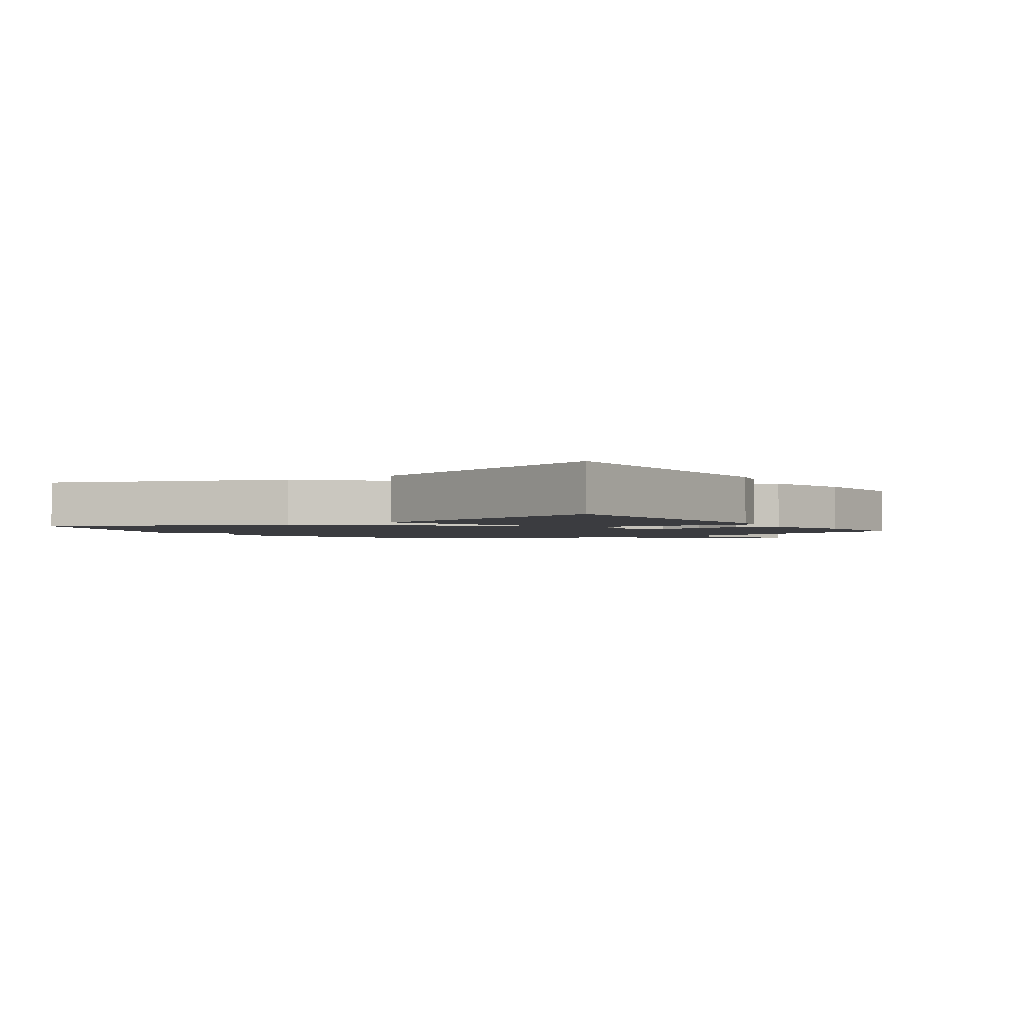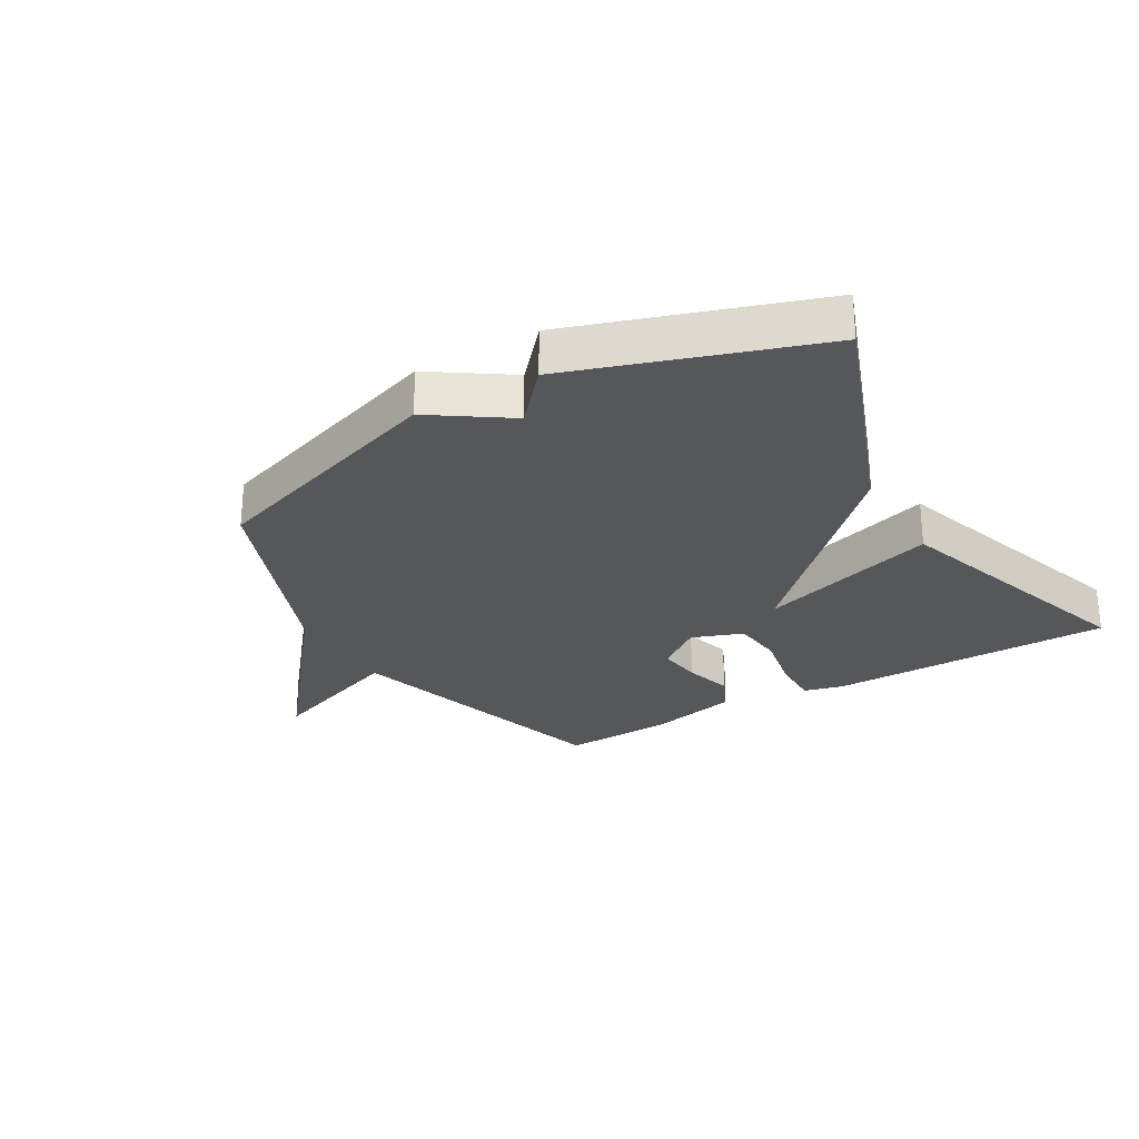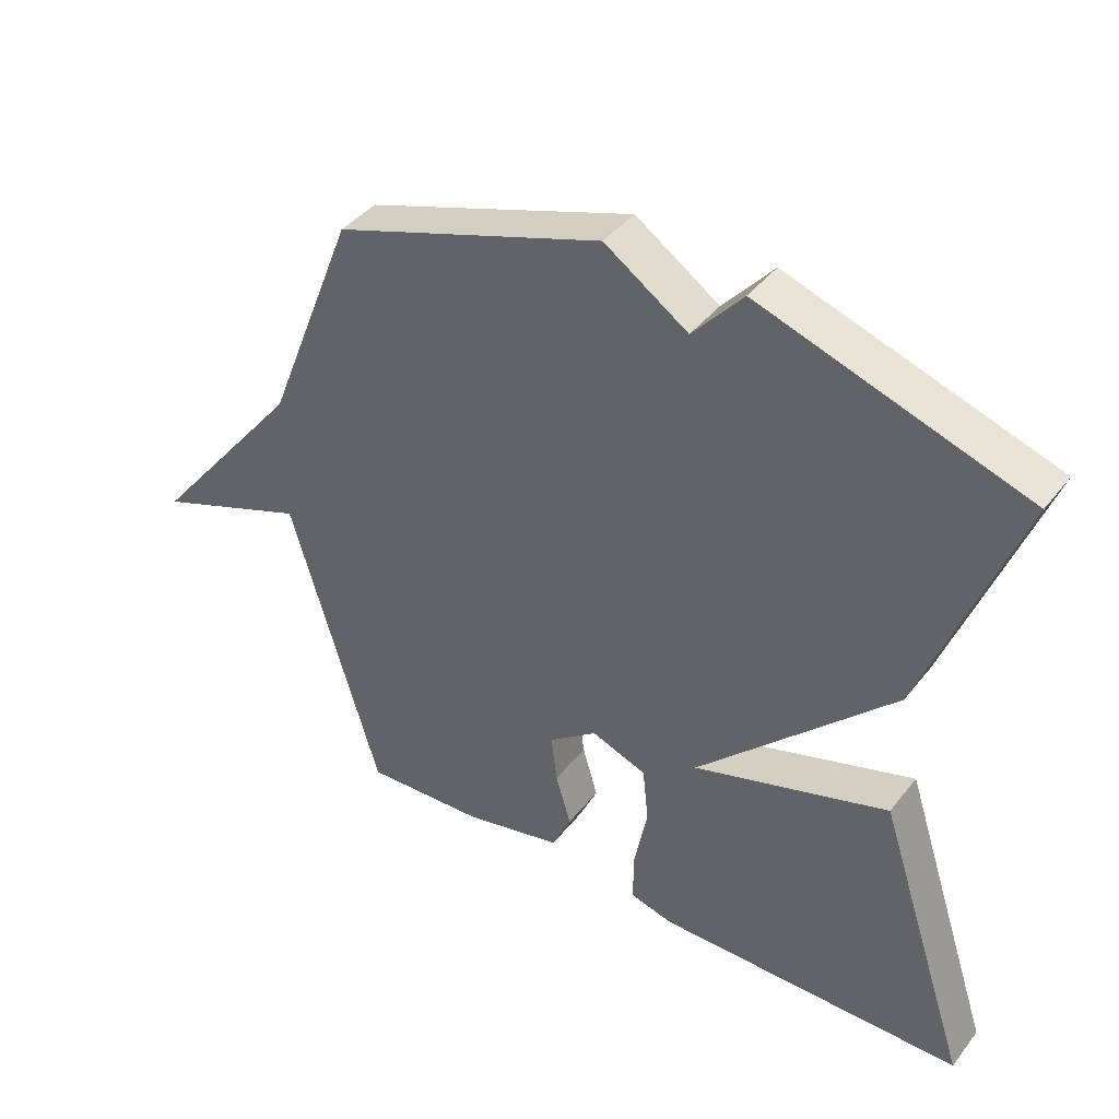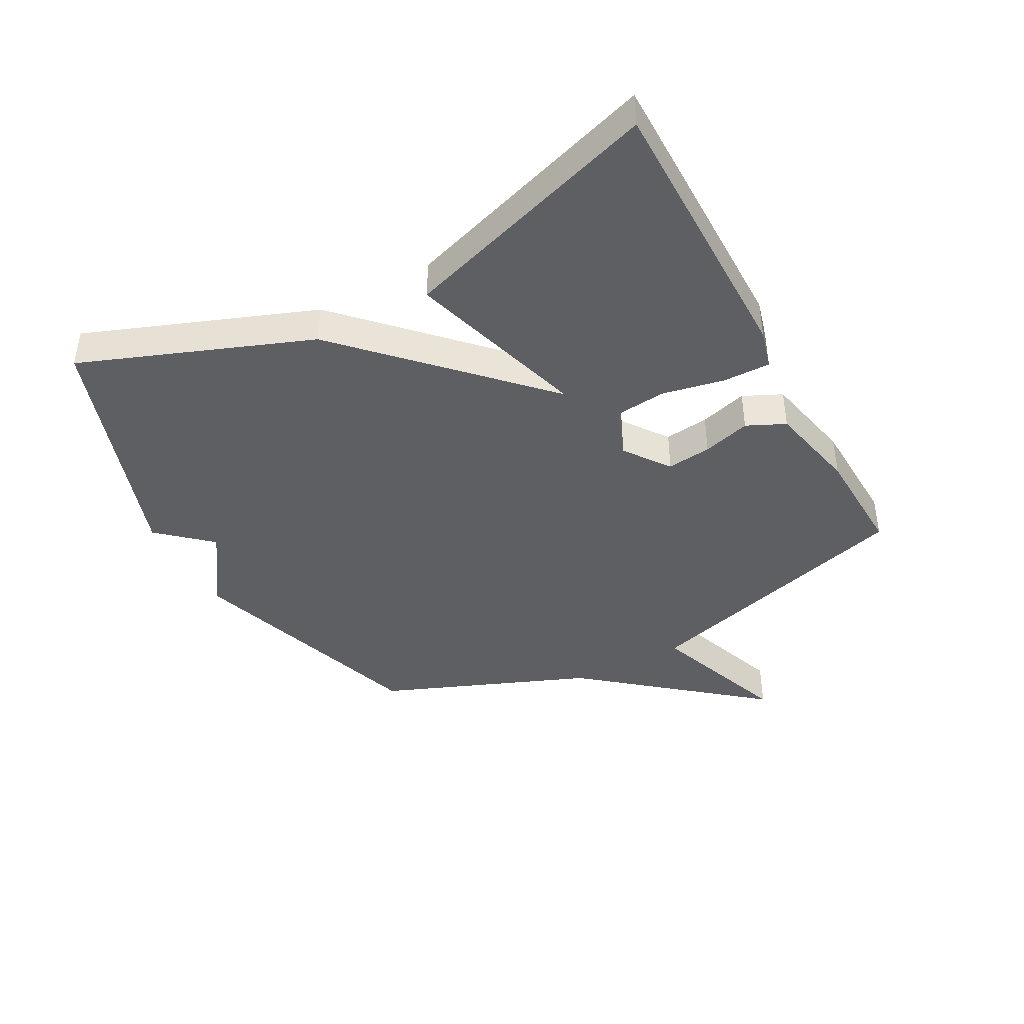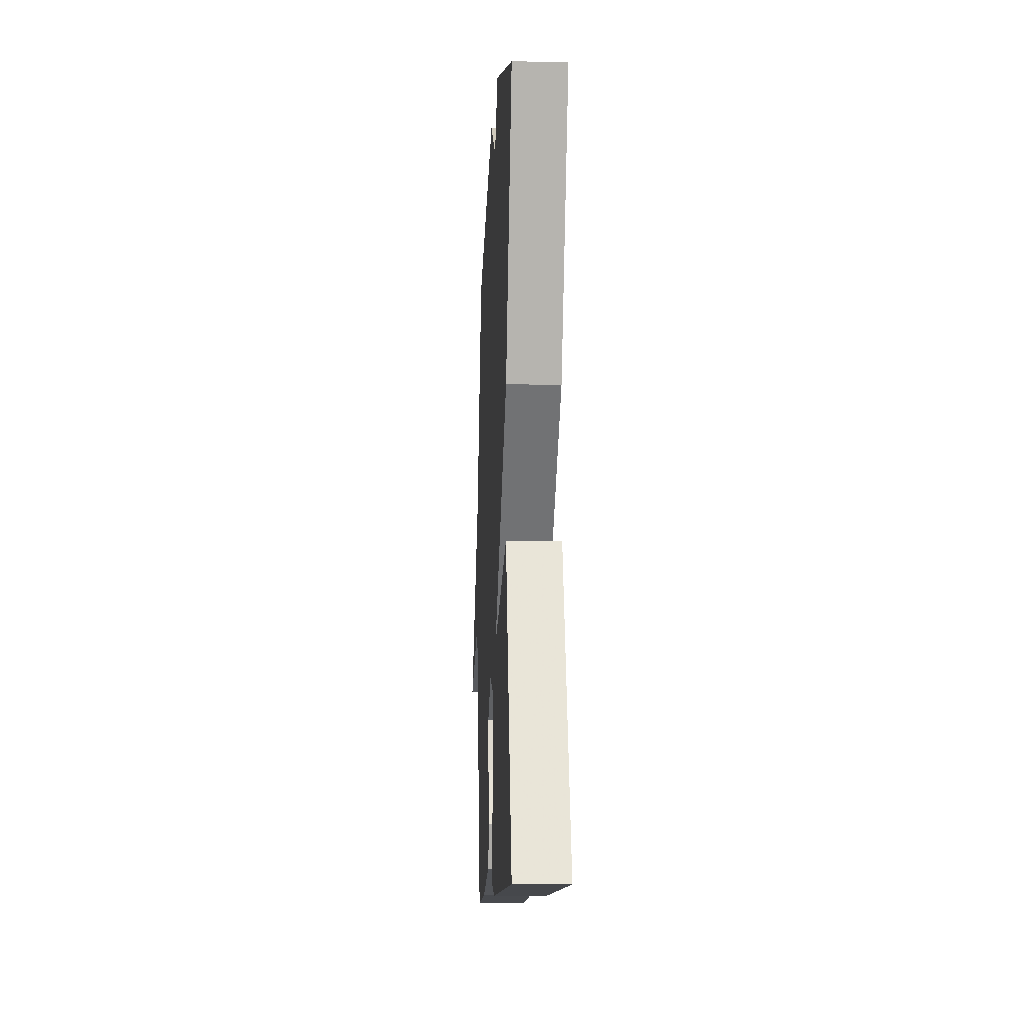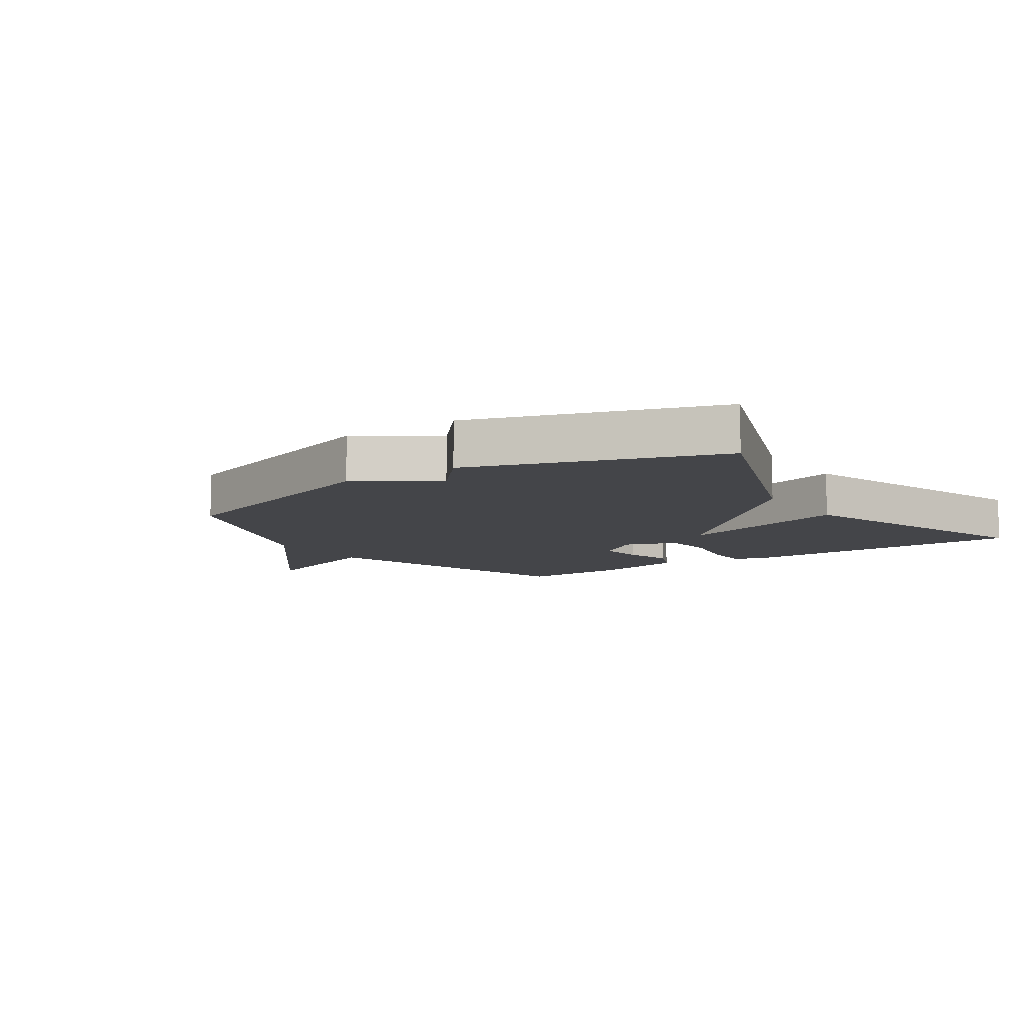
<metadata>
{"format":"obj","ext":"obj","renderer":"f3d","projection":"perspective","resolution":1024,"background":"white","views":[{"elev":-2.1,"azim":123.3,"up":"+Y"},{"elev":-27.1,"azim":30.4,"up":"+Y"},{"elev":40.9,"azim":34.4,"up":"+Z"},{"elev":-41.8,"azim":118.1,"up":"+Y"},{"elev":-10.8,"azim":87.1,"up":"+Z"},{"elev":-9.0,"azim":34.4,"up":"+Y"}]}
</metadata>
<code>
v 0.5 0.07 0.5
v 0.36 0.07 0.126
v 0.066 0.07 -0.164
v 0.36 0.07 -0.074
v 0.5 0.07 -0.5
v 0.036 0.07 -0.502
v -0.029 0.07 -0.485
v -0.028 0.07 -0.407
v -0.008 0.07 -0.306
v -0.017 0.07 -0.222
v -0.1 0.07 -0.191
v -0.173 0.07 -0.245
v -0.164 0.07 -0.318
v -0.141 0.07 -0.396
v -0.17 0.07 -0.459
v -0.318 0.07 -0.492
v -0.5 0.07 -0.5
v -0.635 0.07 -0.042
v -0.866 0.07 -0.127
v -0.635 0.07 0.158
v -0.5 0.07 0.5
v -0.097 0.07 0.634
v 0.028 0.07 0.549
v 0.103 0.07 0.634
v 0.5 0 0.5
v 0.36 0 0.126
v 0.066 0 -0.164
v 0.36 0 -0.074
v 0.5 0 -0.5
v 0.036 0 -0.502
v -0.029 0 -0.485
v -0.028 0 -0.407
v -0.008 0 -0.306
v -0.017 0 -0.222
v -0.1 0 -0.191
v -0.173 0 -0.245
v -0.164 0 -0.318
v -0.141 0 -0.396
v -0.17 0 -0.459
v -0.318 0 -0.492
v -0.5 0 -0.5
v -0.635 0 -0.042
v -0.866 0 -0.127
v -0.635 0 0.158
v -0.5 0 0.5
v -0.097 0 0.634
v 0.028 0 0.549
v 0.103 0 0.634
f 1 2 3
f 24 1 3
f 23 24 3
f 22 23 3
f 21 22 3
f 20 21 3
f 18 19 20
f 17 18 20
f 16 17 20
f 15 16 20
f 14 15 20
f 13 14 20
f 12 13 20
f 11 12 20
f 10 11 20 3
f 4 5 6
f 3 4 6
f 10 3 6
f 9 10 6
f 6 7 8 9
f 27 26 25
f 27 25 48
f 27 48 47
f 27 47 46
f 27 46 45
f 27 45 44
f 44 43 42
f 44 42 41
f 44 41 40
f 44 40 39
f 44 39 38
f 44 38 37
f 44 37 36
f 44 36 35
f 27 44 35 34
f 30 29 28
f 30 28 27
f 30 27 34
f 30 34 33
f 33 32 31 30
f 1 25 26 2
f 2 26 27 3
f 3 27 28 4
f 4 28 29 5
f 5 29 30 6
f 6 30 31 7
f 7 31 32 8
f 8 32 33 9
f 9 33 34 10
f 10 34 35 11
f 11 35 36 12
f 12 36 37 13
f 13 37 38 14
f 14 38 39 15
f 15 39 40 16
f 16 40 41 17
f 17 41 42 18
f 18 42 43 19
f 19 43 44 20
f 20 44 45 21
f 21 45 46 22
f 22 46 47 23
f 23 47 48 24
f 24 48 25 1

</code>
